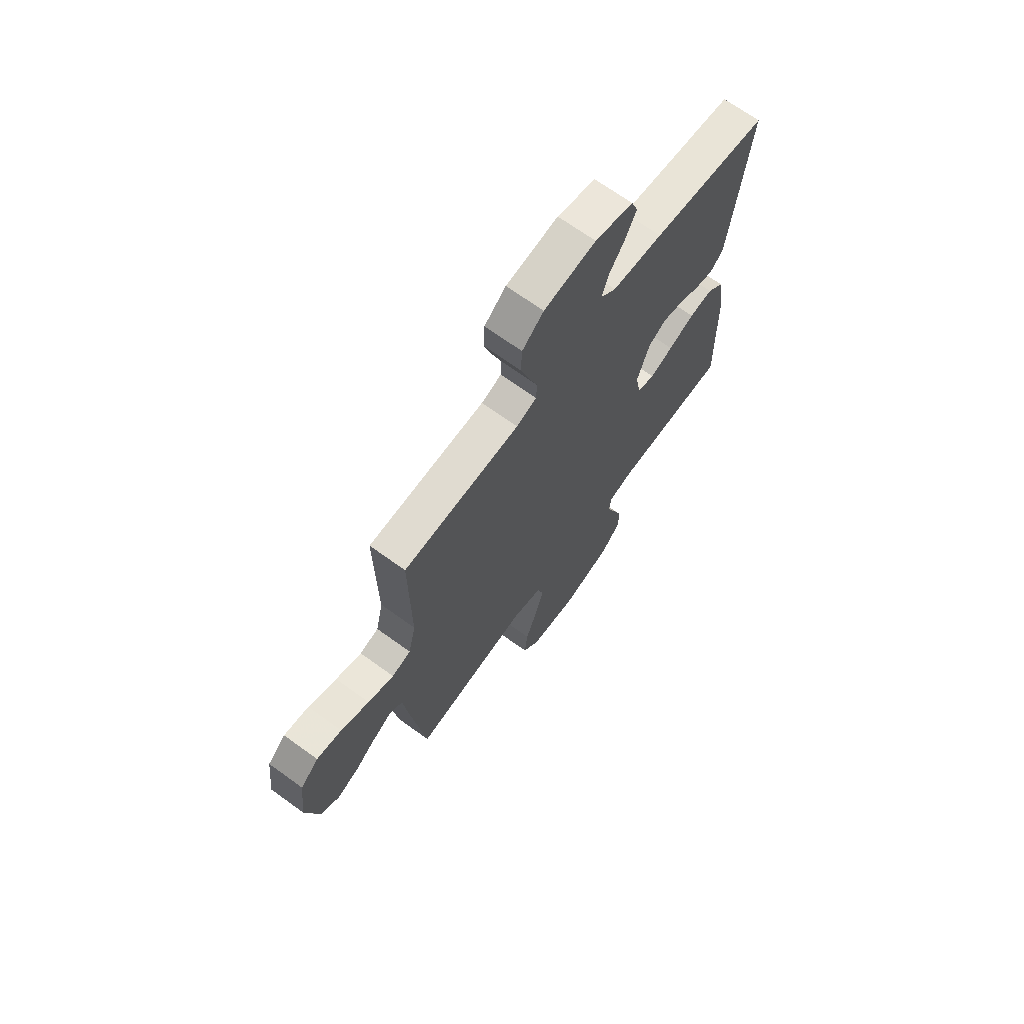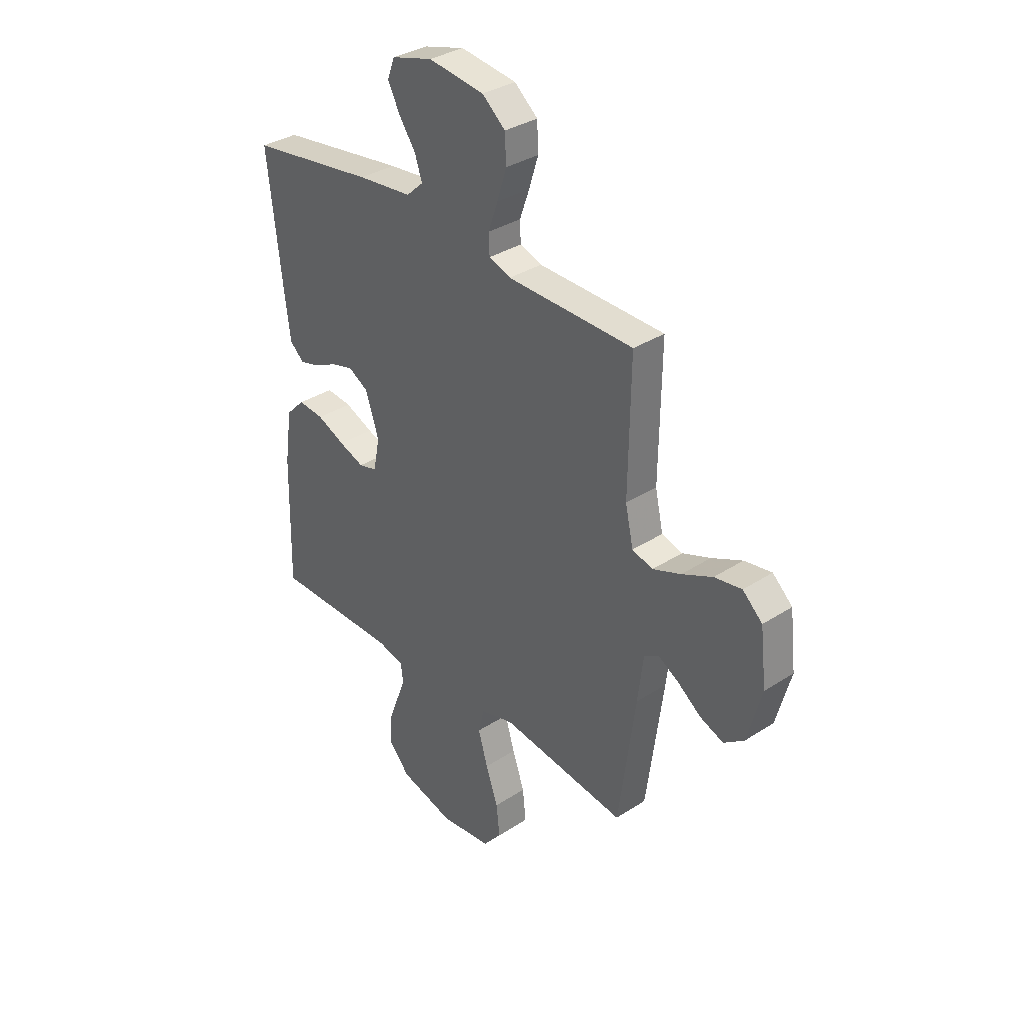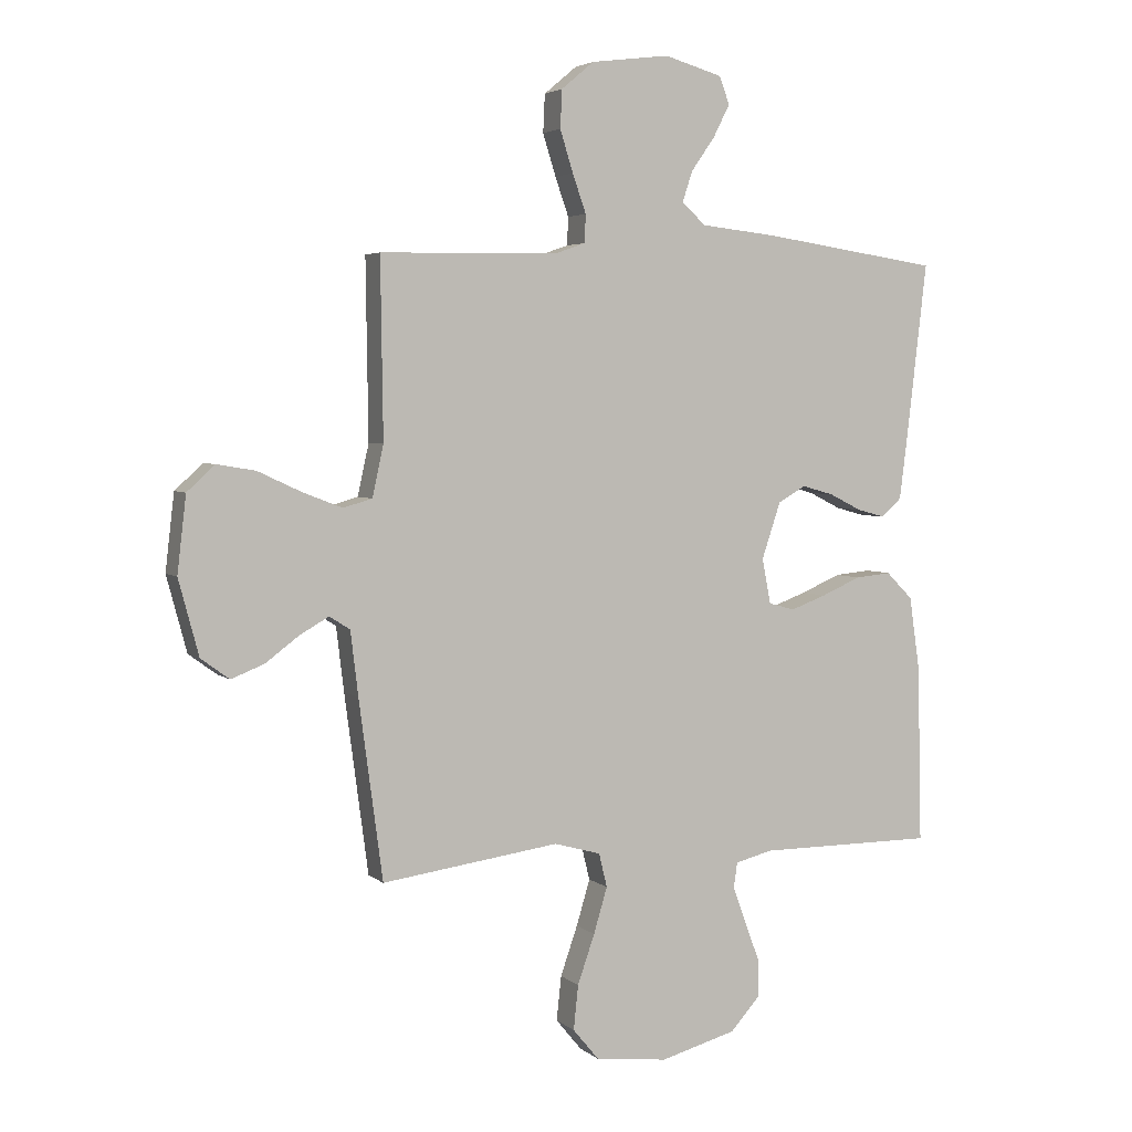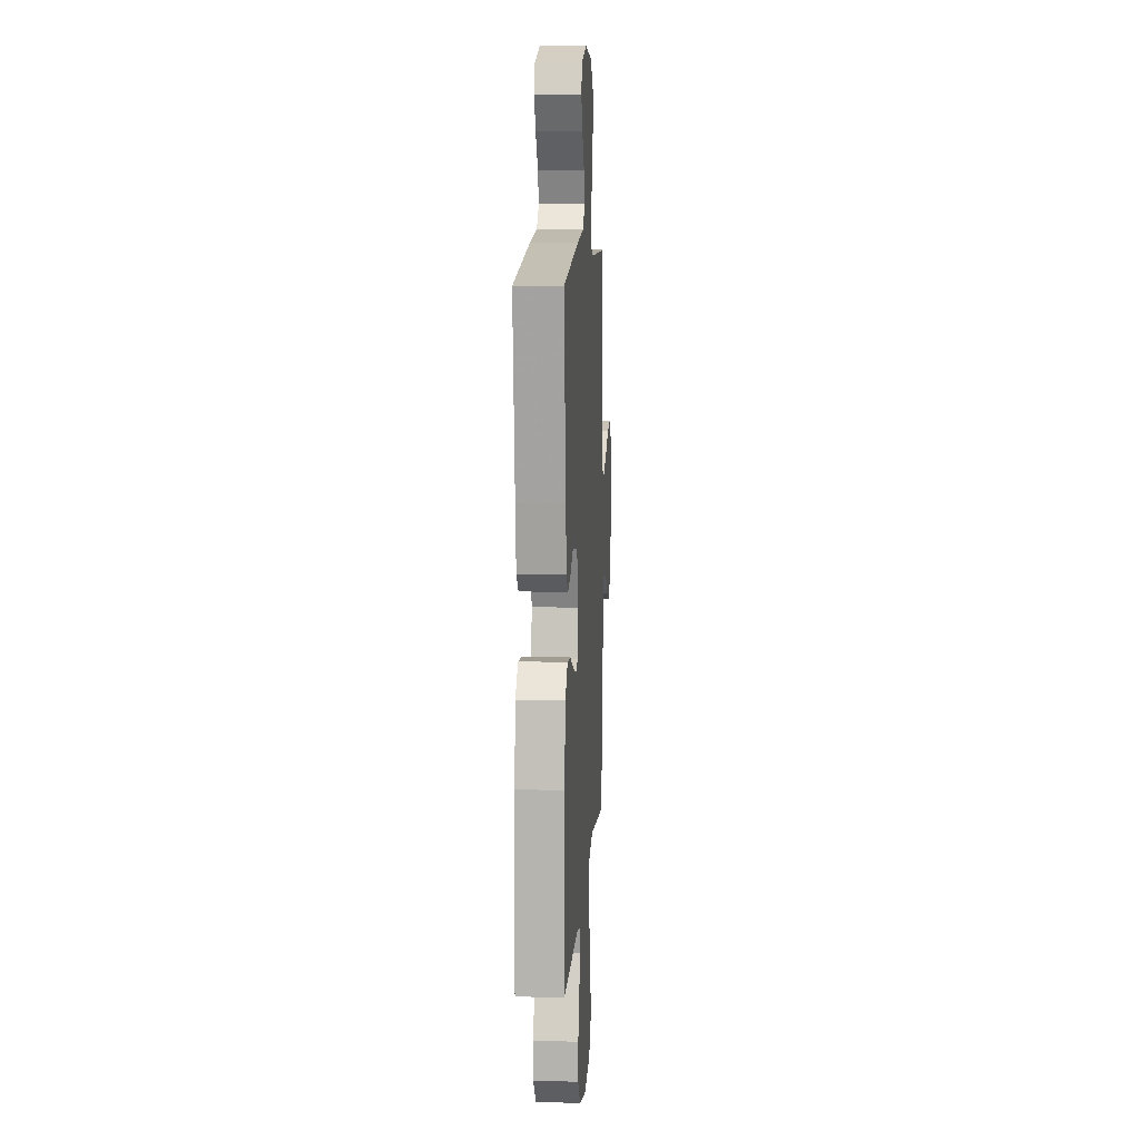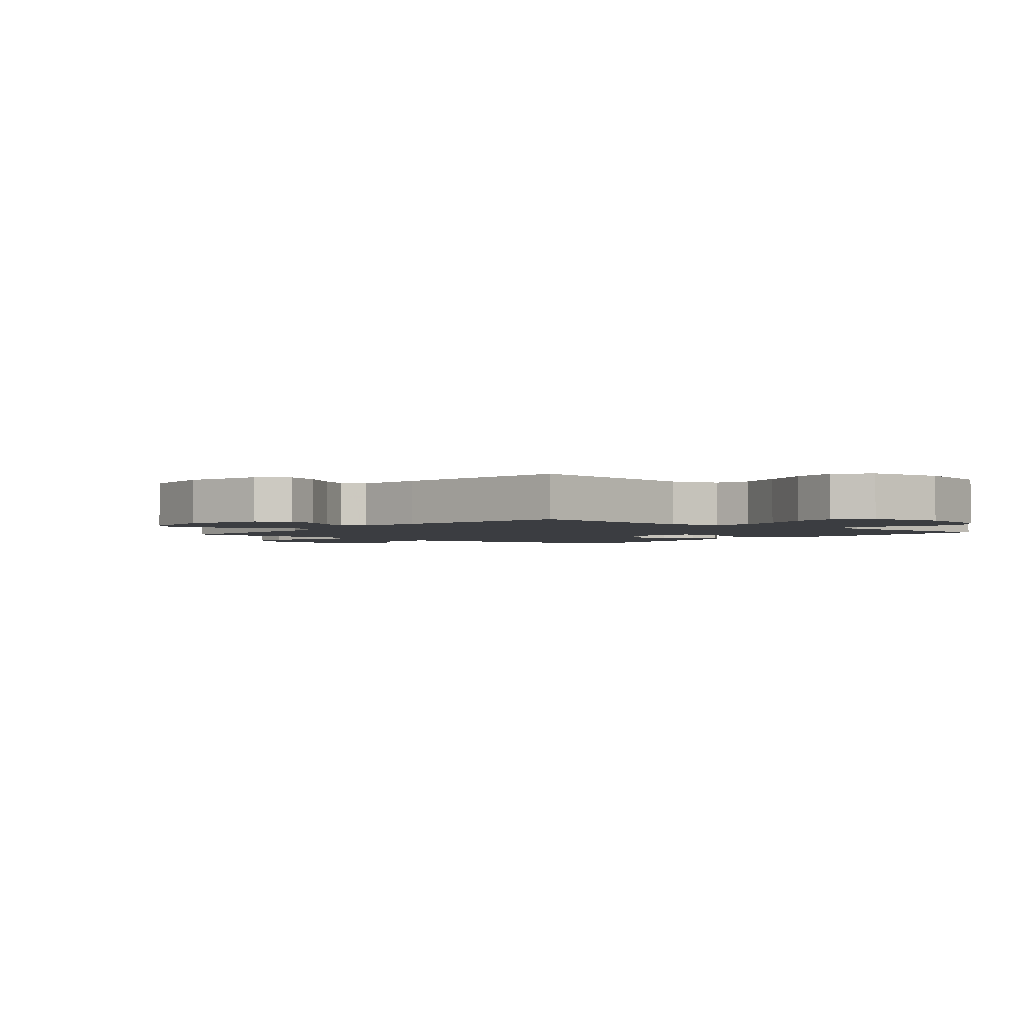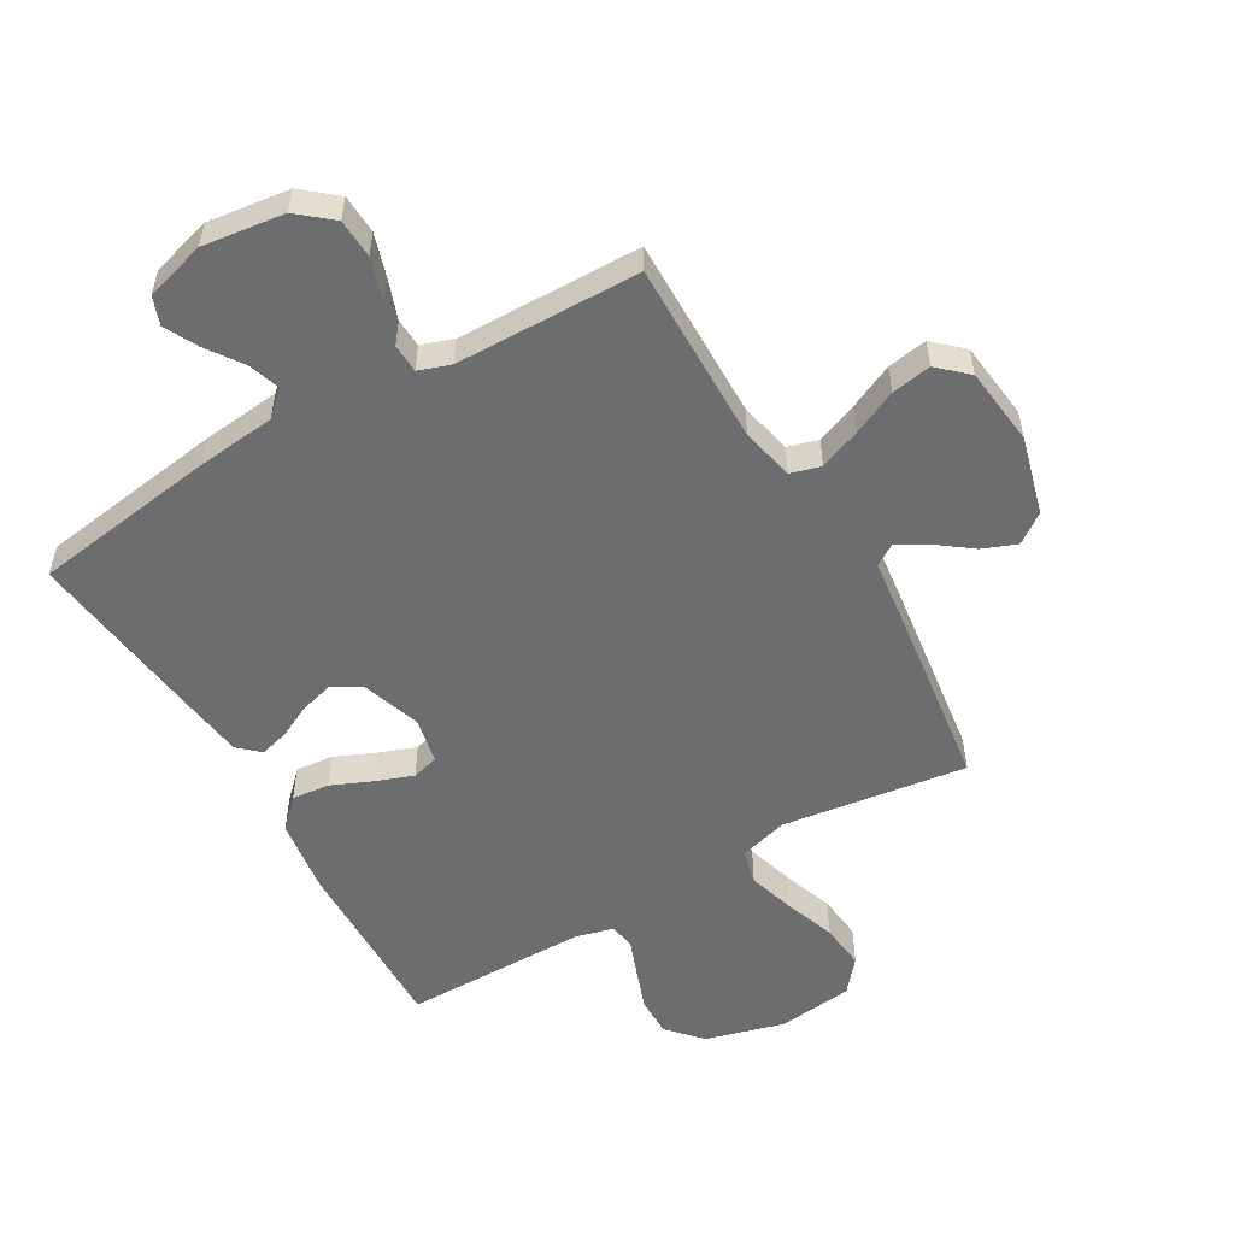
<metadata>
{"format":"obj","ext":"obj","renderer":"f3d","projection":"perspective","resolution":1024,"background":"white","views":[{"elev":69.0,"azim":125.9,"up":"+Z"},{"elev":34.3,"azim":48.9,"up":"+Z"},{"elev":3.9,"azim":156.1,"up":"+Z"},{"elev":10.0,"azim":-86.3,"up":"+Z"},{"elev":-2.3,"azim":140.3,"up":"+Y"},{"elev":-53.9,"azim":30.1,"up":"+Y"}]}
</metadata>
<code>
v -0.5 0.07 0.5
v -0.2 0.07 0.544
v -0.07 0.07 0.558
v -0.03 0.07 0.595
v -0.047 0.07 0.646
v -0.087 0.07 0.703
v -0.115 0.07 0.758
v -0.098 0.07 0.804
v 0 0.07 0.832
v 0.133 0.07 0.815
v 0.188 0.07 0.769
v 0.191 0.07 0.705
v 0.169 0.07 0.635
v 0.146 0.07 0.57
v 0.148 0.07 0.523
v 0.2 0.07 0.505
v 0.5 0.07 0.5
v 0.496 0.07 0.2
v 0.515 0.07 0.114
v 0.564 0.07 0.1
v 0.631 0.07 0.126
v 0.704 0.07 0.16
v 0.769 0.07 0.171
v 0.816 0.07 0.128
v 0.831 0.07 0
v 0.797 0.07 -0.127
v 0.749 0.07 -0.162
v 0.693 0.07 -0.14
v 0.637 0.07 -0.098
v 0.588 0.07 -0.07
v 0.553 0.07 -0.092
v 0.54 0.07 -0.2
v 0.5 0.07 -0.5
v 0.2 0.07 -0.459
v 0.121 0.07 -0.481
v 0.107 0.07 -0.538
v 0.13 0.07 -0.615
v 0.159 0.07 -0.698
v 0.167 0.07 -0.773
v 0.123 0.07 -0.826
v 0 0.07 -0.841
v -0.129 0.07 -0.806
v -0.179 0.07 -0.751
v -0.178 0.07 -0.686
v -0.153 0.07 -0.618
v -0.131 0.07 -0.559
v -0.137 0.07 -0.516
v -0.2 0.07 -0.5
v -0.5 0.07 -0.5
v -0.493 0.07 -0.2
v -0.475 0.07 -0.076
v -0.43 0.07 -0.031
v -0.369 0.07 -0.037
v -0.302 0.07 -0.066
v -0.242 0.07 -0.088
v -0.198 0.07 -0.076
v -0.183 0.07 0
v -0.215 0.07 0.095
v -0.262 0.07 0.122
v -0.316 0.07 0.107
v -0.37 0.07 0.08
v -0.418 0.07 0.067
v -0.452 0.07 0.098
v -0.465 0.07 0.2
v -0.5 0 0.5
v -0.2 0 0.544
v -0.07 0 0.558
v -0.03 0 0.595
v -0.047 0 0.646
v -0.087 0 0.703
v -0.115 0 0.758
v -0.098 0 0.804
v 0 0 0.832
v 0.133 0 0.815
v 0.188 0 0.769
v 0.191 0 0.705
v 0.169 0 0.635
v 0.146 0 0.57
v 0.148 0 0.523
v 0.2 0 0.505
v 0.5 0 0.5
v 0.496 0 0.2
v 0.515 0 0.114
v 0.564 0 0.1
v 0.631 0 0.126
v 0.704 0 0.16
v 0.769 0 0.171
v 0.816 0 0.128
v 0.831 0 0
v 0.797 0 -0.127
v 0.749 0 -0.162
v 0.693 0 -0.14
v 0.637 0 -0.098
v 0.588 0 -0.07
v 0.553 0 -0.092
v 0.54 0 -0.2
v 0.5 0 -0.5
v 0.2 0 -0.459
v 0.121 0 -0.481
v 0.107 0 -0.538
v 0.13 0 -0.615
v 0.159 0 -0.698
v 0.167 0 -0.773
v 0.123 0 -0.826
v 0 0 -0.841
v -0.129 0 -0.806
v -0.179 0 -0.751
v -0.178 0 -0.686
v -0.153 0 -0.618
v -0.131 0 -0.559
v -0.137 0 -0.516
v -0.2 0 -0.5
v -0.5 0 -0.5
v -0.493 0 -0.2
v -0.475 0 -0.076
v -0.43 0 -0.031
v -0.369 0 -0.037
v -0.302 0 -0.066
v -0.242 0 -0.088
v -0.198 0 -0.076
v -0.183 0 0
v -0.215 0 0.095
v -0.262 0 0.122
v -0.316 0 0.107
v -0.37 0 0.08
v -0.418 0 0.067
v -0.452 0 0.098
v -0.465 0 0.2
f 1 2 3
f 64 1 3
f 63 64 3
f 62 63 3
f 61 62 3
f 60 61 3
f 59 60 3 4
f 58 59 4
f 57 58 4
f 56 57 4
f 52 53 54
f 51 52 54
f 50 51 54
f 49 50 54
f 48 49 54
f 47 48 54 55
f 44 45 46
f 43 44 46
f 42 43 46
f 41 42 46
f 40 41 46
f 39 40 46
f 38 39 46
f 37 38 46
f 36 37 46 47
f 47 55 56
f 36 47 56
f 35 36 56
f 31 32 33 34
f 27 28 29
f 26 27 29
f 25 26 29
f 24 25 29
f 23 24 29
f 22 23 29
f 21 22 29
f 20 21 29 30
f 19 20 30 31
f 16 17 18
f 34 35 56
f 31 34 56
f 19 31 56
f 18 19 56
f 16 18 56
f 15 16 56
f 12 13 14
f 11 12 14
f 10 11 14
f 9 10 14
f 8 9 14
f 7 8 14
f 6 7 14
f 5 6 14
f 15 56 4
f 4 5 14 15
f 67 66 65
f 67 65 128
f 67 128 127
f 67 127 126
f 67 126 125
f 67 125 124
f 68 67 124 123
f 68 123 122
f 68 122 121
f 68 121 120
f 118 117 116
f 118 116 115
f 118 115 114
f 118 114 113
f 118 113 112
f 119 118 112 111
f 110 109 108
f 110 108 107
f 110 107 106
f 110 106 105
f 110 105 104
f 110 104 103
f 110 103 102
f 110 102 101
f 111 110 101 100
f 120 119 111
f 120 111 100
f 120 100 99
f 98 97 96 95
f 93 92 91
f 93 91 90
f 93 90 89
f 93 89 88
f 93 88 87
f 93 87 86
f 93 86 85
f 94 93 85 84
f 95 94 84 83
f 82 81 80
f 120 99 98
f 120 98 95
f 120 95 83
f 120 83 82
f 120 82 80
f 120 80 79
f 78 77 76
f 78 76 75
f 78 75 74
f 78 74 73
f 78 73 72
f 78 72 71
f 78 71 70
f 78 70 69
f 68 120 79
f 79 78 69 68
f 1 65 66 2
f 2 66 67 3
f 3 67 68 4
f 4 68 69 5
f 5 69 70 6
f 6 70 71 7
f 7 71 72 8
f 8 72 73 9
f 9 73 74 10
f 10 74 75 11
f 11 75 76 12
f 12 76 77 13
f 13 77 78 14
f 14 78 79 15
f 15 79 80 16
f 16 80 81 17
f 17 81 82 18
f 18 82 83 19
f 19 83 84 20
f 20 84 85 21
f 21 85 86 22
f 22 86 87 23
f 23 87 88 24
f 24 88 89 25
f 25 89 90 26
f 26 90 91 27
f 27 91 92 28
f 28 92 93 29
f 29 93 94 30
f 30 94 95 31
f 31 95 96 32
f 32 96 97 33
f 33 97 98 34
f 34 98 99 35
f 35 99 100 36
f 36 100 101 37
f 37 101 102 38
f 38 102 103 39
f 39 103 104 40
f 40 104 105 41
f 41 105 106 42
f 42 106 107 43
f 43 107 108 44
f 44 108 109 45
f 45 109 110 46
f 46 110 111 47
f 47 111 112 48
f 48 112 113 49
f 49 113 114 50
f 50 114 115 51
f 51 115 116 52
f 52 116 117 53
f 53 117 118 54
f 54 118 119 55
f 55 119 120 56
f 56 120 121 57
f 57 121 122 58
f 58 122 123 59
f 59 123 124 60
f 60 124 125 61
f 61 125 126 62
f 62 126 127 63
f 63 127 128 64
f 64 128 65 1

</code>
